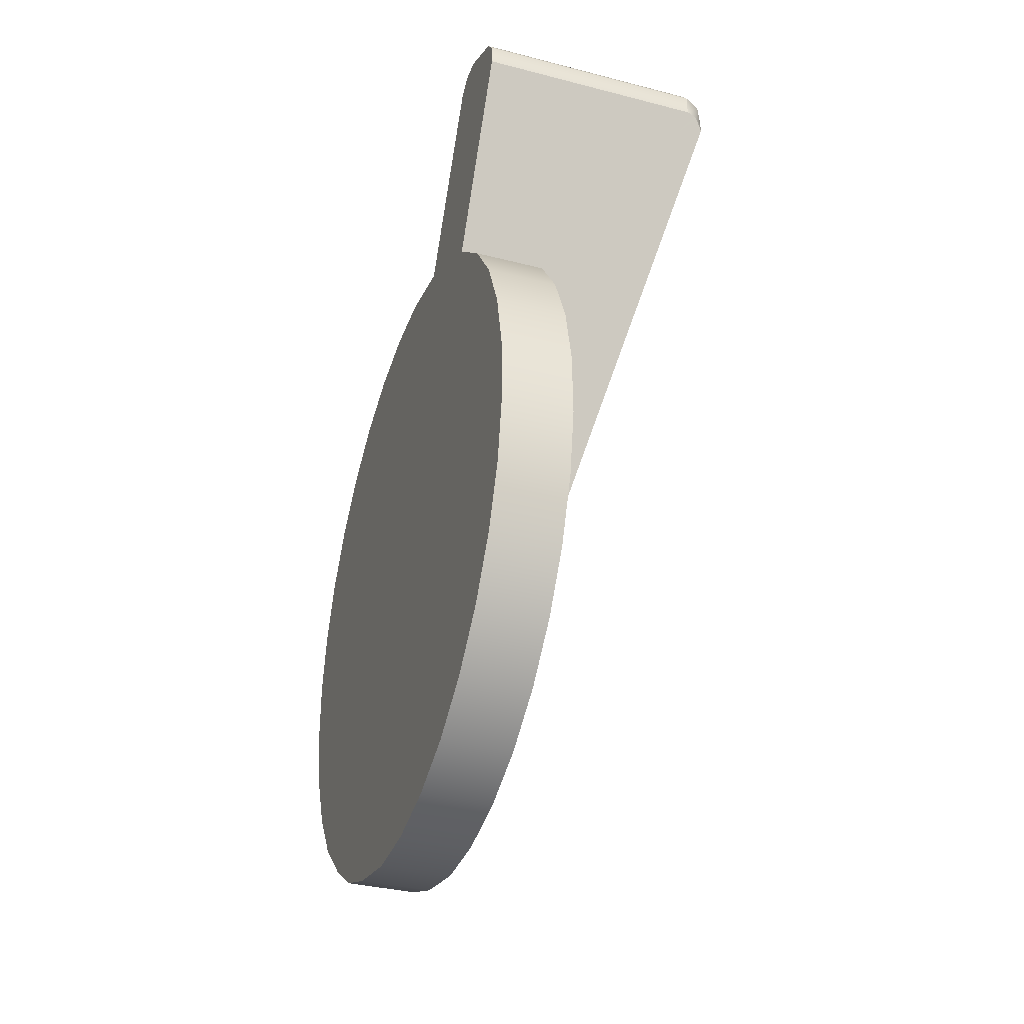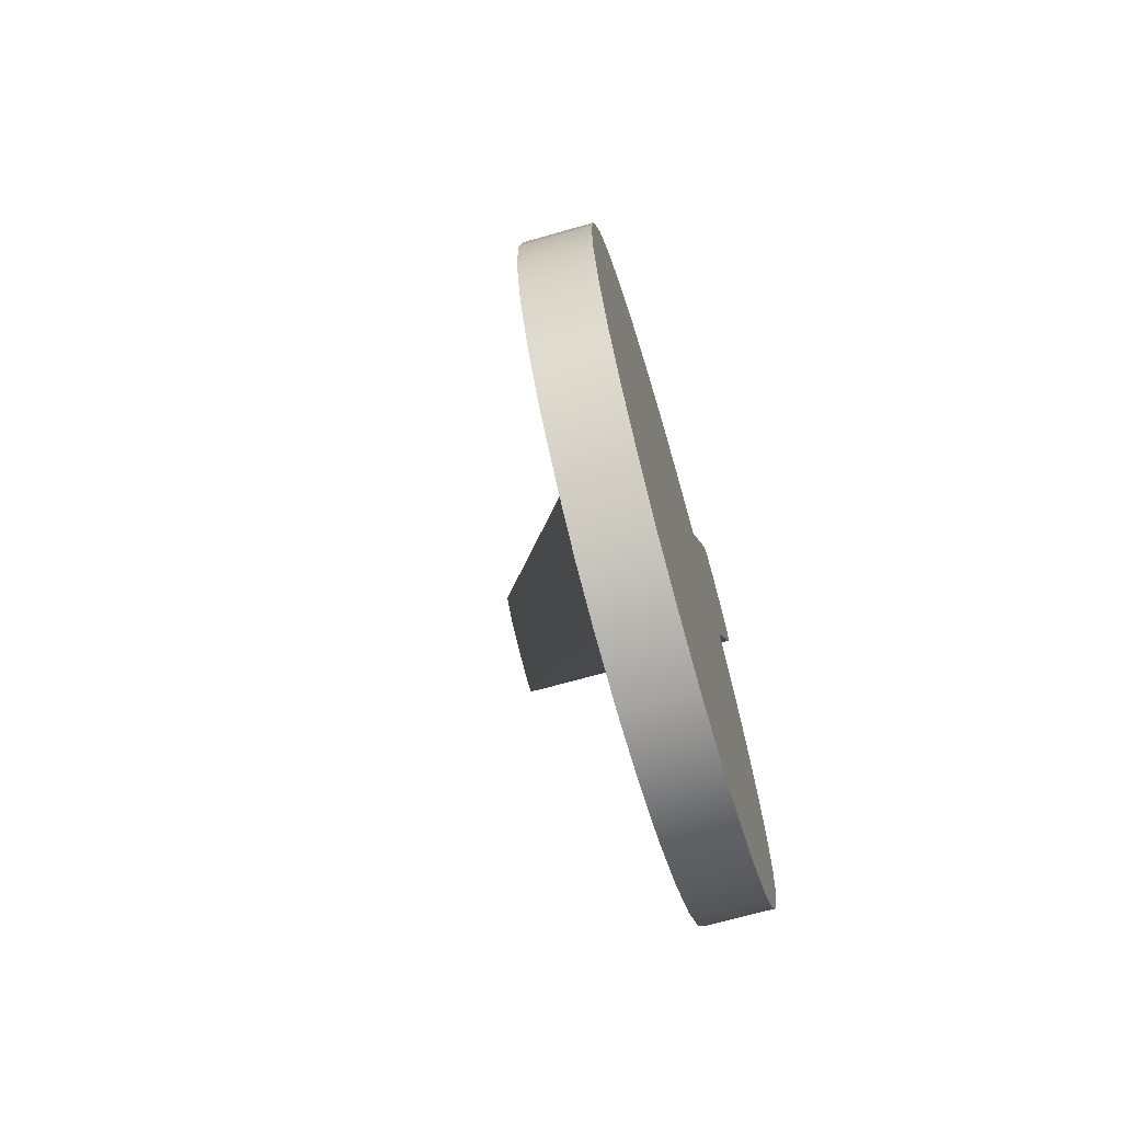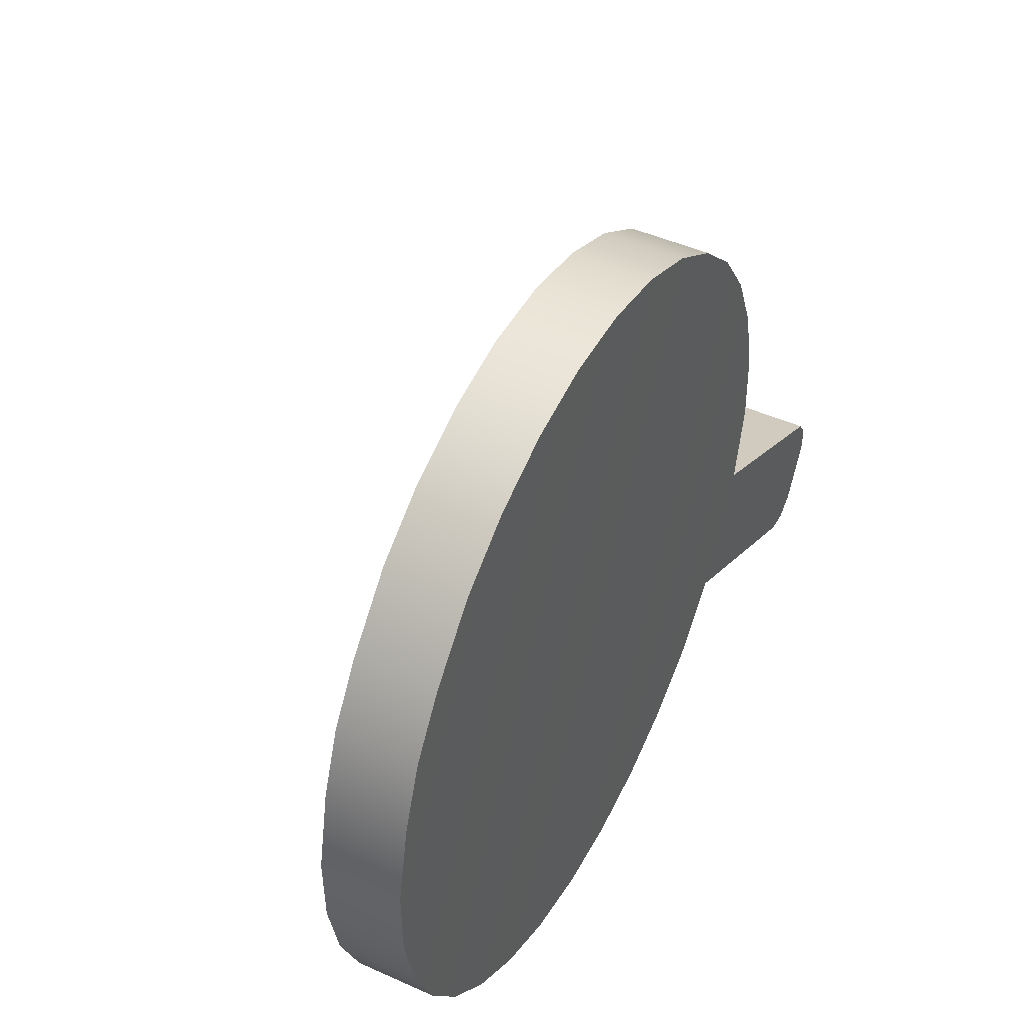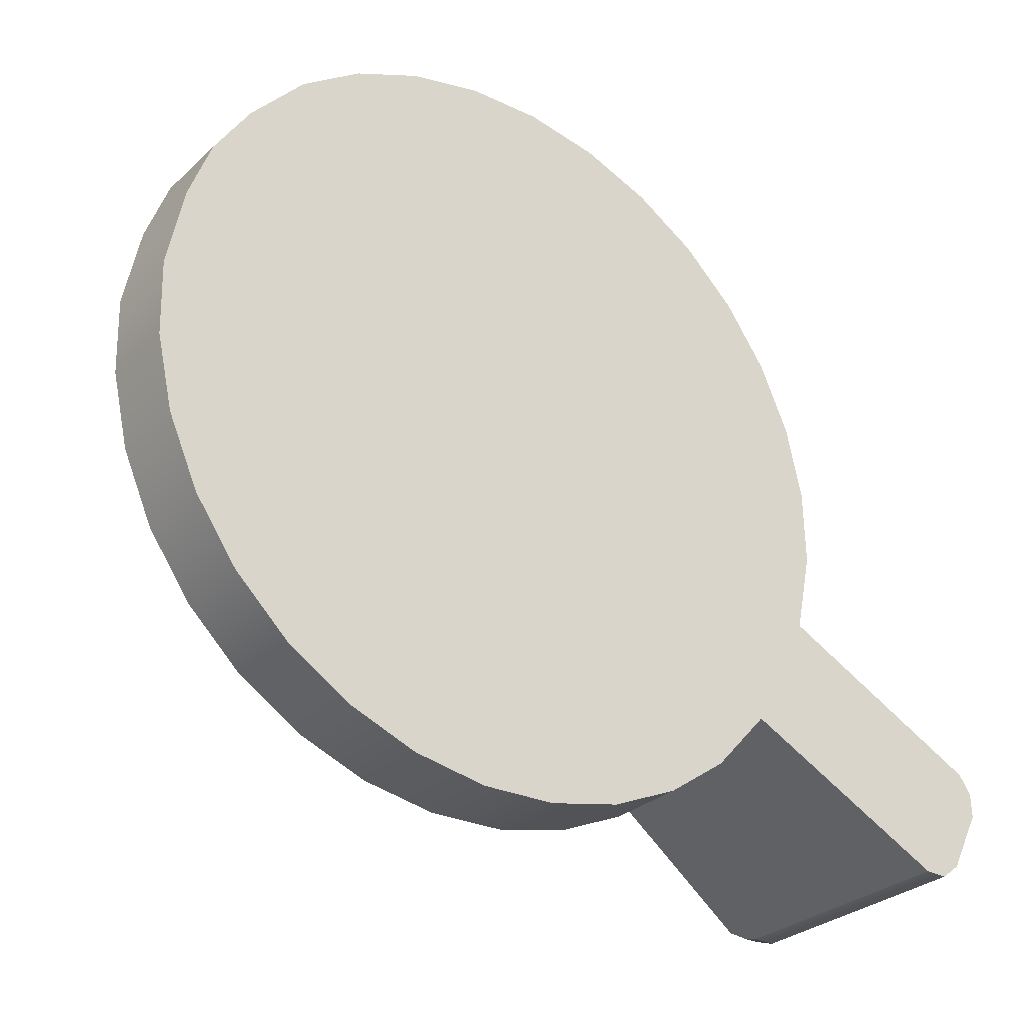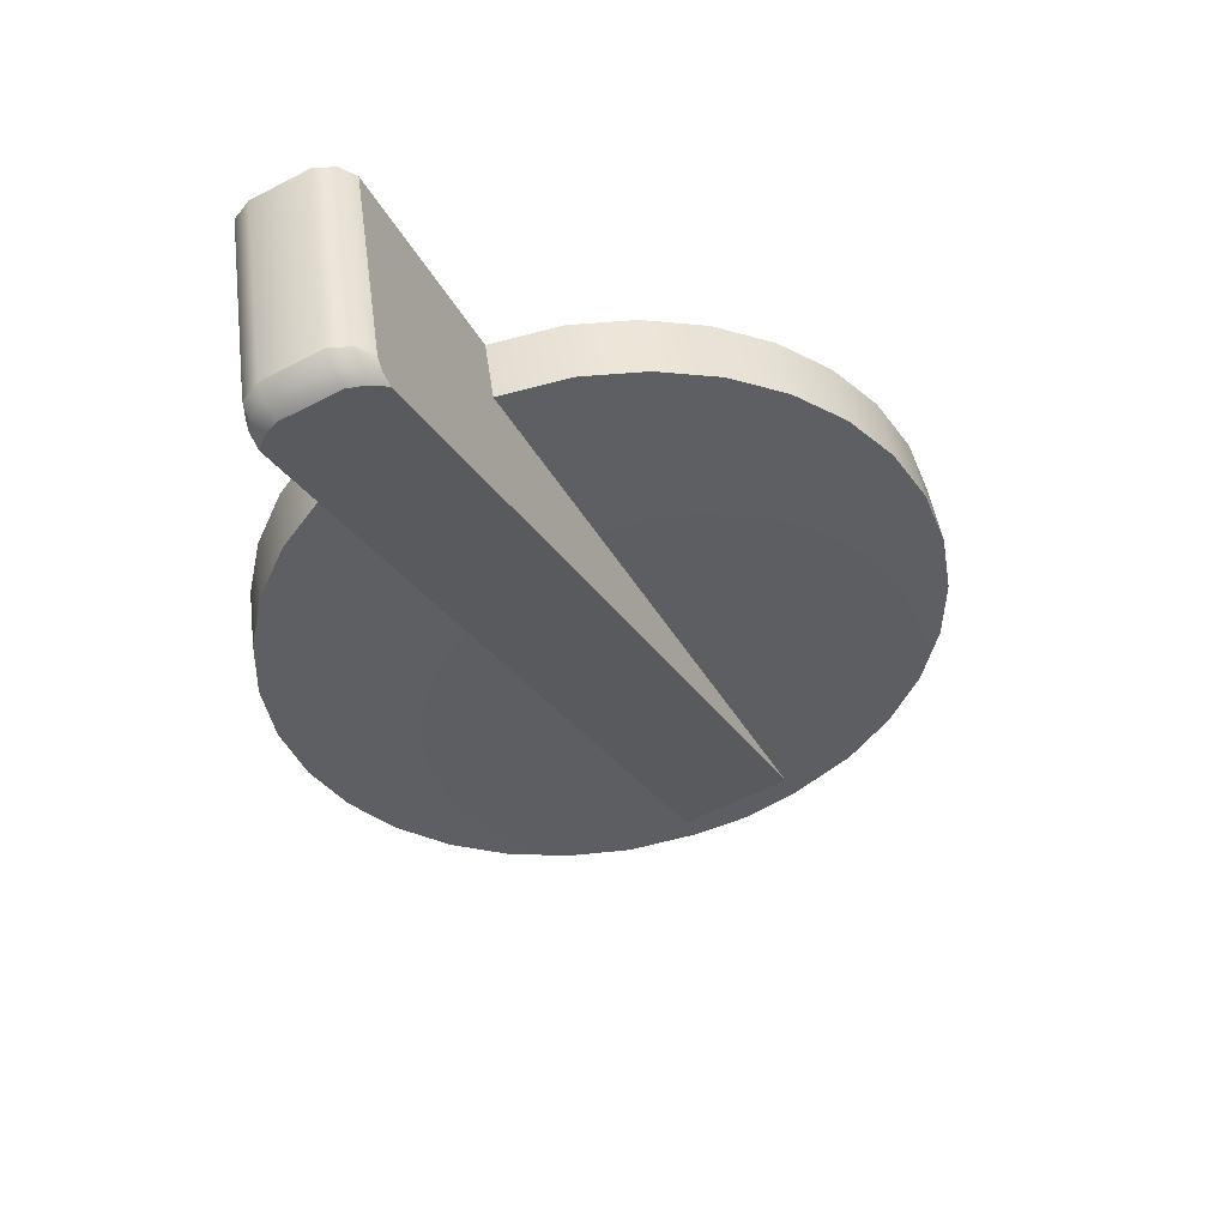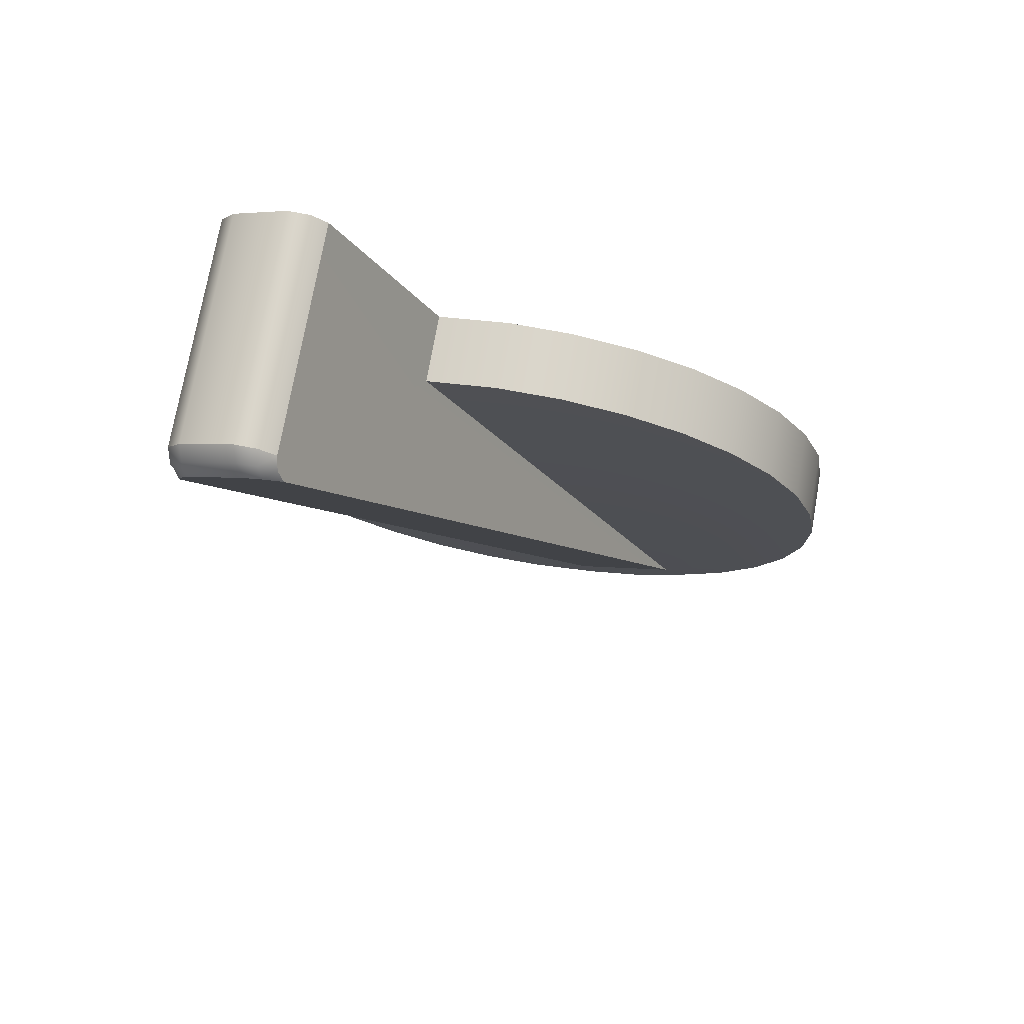
<metadata>
{"format":"obj","ext":"obj","renderer":"f3d","projection":"perspective","resolution":1024,"background":"white","views":[{"elev":-34.7,"azim":-19.0,"up":"+Z"},{"elev":-67.9,"azim":-164.0,"up":"+Z"},{"elev":45.8,"azim":-152.7,"up":"+Y"},{"elev":-28.9,"azim":-126.6,"up":"+Y"},{"elev":46.6,"azim":82.2,"up":"+Z"},{"elev":74.1,"azim":100.1,"up":"+Z"}]}
</metadata>
<code>
g weapon_glock_18c_selector
v -0.0006973 0.002183 0.006742
v 0.000762 0.002183 0.006742
v 0.0007619 0.0008411 0.00704
v -0.0006973 0.0008411 0.00704
v 0.000762 -0.0005331 0.00707
v -0.0006973 -0.0005331 0.00707
v 0.000762 -0.00202 0.006764
v -0.0006973 -0.00202 0.006764
v -0.0006973 0.003441 0.006188
v 0.000762 0.003441 0.006188
v -0.0006973 0.004567 0.0054
v 0.0007619 0.004567 0.0054
v -0.0006973 0.005517 0.004406
v 0.000762 0.005517 0.004406
v -0.0006973 0.006255 0.003247
v 0.000762 0.006255 0.003247
v -0.0006973 0.006753 0.001966
v 0.000762 0.006753 0.001966
v -0.0006973 0.006991 0.000612
v 0.000762 0.006991 0.000612
v -0.0006973 0.006961 -0.0007621
v 0.000762 0.006961 -0.0007621
v -0.0006973 0.006663 -0.002104
v 0.000762 0.006663 -0.002104
v -0.0006973 0.006109 -0.003362
v 0.000762 0.006109 -0.003362
v -0.0006973 0.005321 -0.004488
v 0.000762 0.005321 -0.004488
v -0.0006973 0.004194 -0.005505
v 0.000762 0.004194 -0.005505
v -0.0006973 0.003168 -0.006176
v 0.000762 0.003168 -0.006176
v -0.0006973 0.00202 -0.006607
v 0.000762 0.00202 -0.006607
v -0.0006973 0.0005331 -0.006912
v 0.000762 0.0005331 -0.006912
v -0.0006973 -0.0008411 -0.006882
v 0.000762 -0.0008411 -0.006882
v -0.0006973 -0.002183 -0.006584
v 0.000762 -0.002183 -0.006584
v -0.0006973 -0.003441 -0.00603
v 0.000762 -0.003441 -0.00603
v -0.0006973 -0.004567 -0.005242
v 0.000762 -0.004567 -0.005242
v -0.0006973 -0.005517 -0.004249
v 0.000762 -0.005517 -0.004249
v -0.0006973 -0.006255 -0.003089
v 0.000762 -0.006255 -0.003089
v -0.0006973 -0.006753 -0.001808
v 0.000762 -0.006753 -0.001808
v -0.0006973 -0.006991 -0.0004541
v 0.000762 -0.006991 -0.0004541
v -0.0006973 -0.006961 0.00092
v 0.000762 -0.006961 0.00092
v -0.0006973 -0.006663 0.002262
v 0.000762 -0.006663 0.002262
v -0.0006973 -0.006109 0.00352
v 0.000762 -0.006109 0.00352
v -0.0006973 -0.005321 0.004646
v 0.000762 -0.005321 0.004646
v -0.0006973 -0.004194 0.005663
v 0.000762 -0.004194 0.005663
v -0.0006973 -0.006961 0.00092
v -0.0006973 0.003441 0.006188
v -0.0006973 0.002183 0.006742
v -0.0006973 -0.006663 0.002262
v -0.0006973 -0.006109 0.00352
v -0.0006973 0.0008411 0.00704
v -0.0006973 -0.005321 0.004646
v -0.0006973 -0.0005331 0.00707
v -0.0006973 -0.004194 0.005663
v -0.0006973 -0.00202 0.006764
v -0.0006973 -0.00403 0.01073
v -0.0006973 -0.006204 0.009632
v -0.0006973 -0.00437 0.01097
v -0.0006973 -0.006217 0.01005
v -0.0006973 -0.005935 0.01041
v -0.0006973 -0.004819 0.01098
v -0.0006973 0.004567 0.0054
v -0.0006973 -0.006991 -0.0004541
v -0.0006973 0.005517 0.004406
v -0.0006973 -0.006753 -0.001808
v -0.0006973 0.006255 0.003247
v -0.0006973 -0.006255 -0.003089
v -0.0006973 0.006753 0.001966
v -0.0006973 -0.005517 -0.004249
v -0.0006973 0.006991 0.000612
v -0.0006973 -0.004567 -0.005242
v -0.0006973 0.006961 -0.0007621
v -0.0006973 -0.003441 -0.00603
v -0.0006973 0.006663 -0.002104
v -0.0006973 -0.002183 -0.006584
v -0.0006973 0.006109 -0.003362
v -0.0006973 -0.0008411 -0.006882
v -0.0006973 0.005321 -0.004488
v -0.0006973 0.0005331 -0.006912
v -0.0006973 0.004194 -0.005505
v -0.0006973 0.00202 -0.006607
v -0.0006973 0.003168 -0.006176
v 0.000762 0.002183 0.006742
v 0.000762 0.003441 0.006188
v 0.0007881 0.003944 -0.005012
v 0.0007619 0.004567 0.0054
v 0.000762 0.005517 0.004406
v 0.000762 0.006255 0.003247
v 0.000762 0.006753 0.001966
v 0.000762 0.006991 0.000612
v 0.000762 0.006961 -0.0007621
v 0.000762 0.006663 -0.002104
v 0.000762 0.006109 -0.003362
v 0.000762 0.005321 -0.004488
v 0.000762 0.004194 -0.005505
v 0.0007874 0.00283 -0.005577
v 0.000762 0.003168 -0.006176
v 0.000762 0.00202 -0.006607
v 0.0007867 0.001771 -0.006114
v 0.000762 0.0005331 -0.006912
v 0.000762 -0.0008411 -0.006882
v 0.000762 -0.002183 -0.006584
v 0.000762 -0.003441 -0.00603
v 0.000762 -0.004567 -0.005242
v 0.000762 -0.005517 -0.004249
v 0.000762 -0.006255 -0.003089
v 0.000762 -0.006753 -0.001808
v 0.000762 -0.006991 -0.0004541
v 0.000762 -0.006961 0.00092
v 0.000762 -0.006663 0.002262
v 0.000762 -0.006109 0.00352
v 0.000762 -0.005321 0.004646
v 0.000762 -0.004194 0.005663
v -0.0006973 -0.00437 0.01097
v -0.0006973 -0.00403 0.01073
v 0.004049 -0.00403 0.01073
v 0.004049 -0.004369 0.01097
v -0.0006973 -0.004819 0.01098
v 0.004049 -0.004819 0.01098
v 0.004049 -0.005935 0.01041
v -0.0006973 -0.005935 0.01041
v -0.0006973 -0.006217 0.01005
v 0.004049 -0.006217 0.01005
v -0.0006973 -0.006204 0.009632
v 0.004049 -0.006204 0.009632
v 0.000762 -0.004194 0.005663
v -0.0006973 -0.004194 0.005663
v -0.0006973 -0.006204 0.009632
v 0.004049 -0.006204 0.009632
v 0.004252 -0.006172 0.009568
v 0.004433 -0.006042 0.009312
v 0.0007867 0.001771 -0.006114
v 0.0007867 0.001771 -0.006114
v 0.004433 -0.006042 0.009312
v 0.0007874 0.00283 -0.005577
v 0.004431 -0.003862 0.0104
v 0.004489 -0.004225 0.01052
v 0.004492 -0.005912 0.009689
v 0.004524 -0.004591 0.01053
v 0.004524 -0.005707 0.009964
v 0.0007881 0.003944 -0.005012
v 0.0007881 0.003944 -0.005012
v 0.004431 -0.003862 0.0104
v 0.000762 -0.00202 0.006764
v 0.004312 -0.003979 0.01063
v 0.004049 -0.00403 0.01073
v -0.0006973 -0.00403 0.01073
v -0.0006973 -0.00202 0.006764
v 0.004049 -0.006204 0.009632
v 0.004049 -0.006217 0.01005
v 0.004339 -0.006128 0.009922
v 0.004252 -0.006172 0.009568
v 0.004492 -0.005912 0.009689
v 0.004524 -0.005707 0.009964
v 0.004353 -0.005854 0.01025
v 0.004524 -0.004591 0.01053
v 0.004354 -0.004739 0.01082
v 0.004338 -0.00434 0.01081
v 0.004489 -0.004225 0.01052
v 0.004312 -0.003979 0.01063
v 0.004431 -0.003862 0.0104
v 0.004433 -0.006042 0.009312
v 0.004049 -0.004369 0.01097
v 0.004049 -0.004819 0.01098
v 0.004049 -0.005935 0.01041
v 0.004049 -0.00403 0.01073
v 0.0007619 0.0008411 0.00704
v 0.000762 -0.0005331 0.00707
v 0.000762 -0.00202 0.006764
g weapon_glock_18c_selector_0
f 3 2 1
f 4 3 1
f 5 3 4
f 6 5 4
f 7 5 6
f 8 7 6
f 1 2 9
f 2 10 9
f 9 10 11
f 10 12 11
f 11 12 13
f 12 14 13
f 13 14 15
f 14 16 15
f 15 16 17
f 16 18 17
f 17 18 19
f 18 20 19
f 19 20 21
f 20 22 21
f 21 22 23
f 22 24 23
f 23 24 25
f 24 26 25
f 25 26 27
f 26 28 27
f 27 28 29
f 28 30 29
f 29 30 31
f 30 32 31
f 31 32 33
f 32 34 33
f 33 34 35
f 34 36 35
f 35 36 37
f 36 38 37
f 37 38 39
f 38 40 39
f 39 40 41
f 40 42 41
f 41 42 43
f 42 44 43
f 43 44 45
f 44 46 45
f 45 46 47
f 46 48 47
f 47 48 49
f 48 50 49
f 49 50 51
f 50 52 51
f 51 52 53
f 52 54 53
f 53 54 55
f 54 56 55
f 55 56 57
f 56 58 57
f 57 58 59
f 58 60 59
f 59 60 61
f 60 62 61
f 65 64 63
f 66 65 63
f 65 66 67
f 68 65 67
f 68 67 69
f 70 68 69
f 70 69 71
f 72 70 71
f 73 72 71
f 74 73 71
f 75 73 74
f 76 75 74
f 75 76 77
f 78 75 77
f 63 64 79
f 80 63 79
f 80 79 81
f 82 80 81
f 82 81 83
f 84 82 83
f 84 83 85
f 86 84 85
f 86 85 87
f 88 86 87
f 88 87 89
f 90 88 89
f 90 89 91
f 92 90 91
f 92 91 93
f 94 92 93
f 94 93 95
f 96 94 95
f 96 95 97
f 98 96 97
f 99 98 97
f 102 101 100
f 103 101 102
f 104 103 102
f 105 104 102
f 106 105 102
f 107 106 102
f 108 107 102
f 109 108 102
f 110 109 102
f 111 110 102
f 112 111 102
f 102 113 112
f 113 114 112
f 114 113 115
f 113 116 115
f 115 116 117
f 117 116 118
f 118 116 119
f 119 116 120
f 120 116 121
f 121 116 122
f 122 116 123
f 123 116 124
f 124 116 125
f 125 116 126
f 126 116 127
f 127 116 128
f 128 116 129
f 129 116 130
f 133 132 131
f 134 133 131
f 134 131 135
f 136 134 135
f 137 136 135
f 138 137 135
f 137 138 139
f 140 137 139
f 140 139 141
f 142 140 141
f 145 144 143
f 146 145 143
f 147 146 143
f 148 147 143
f 149 148 143
f 152 151 150
f 153 151 152
f 151 153 154
f 155 151 154
f 155 154 156
f 157 155 156
f 158 153 152
f 161 160 159
f 162 160 161
f 163 162 161
f 164 163 161
f 165 164 161
f 168 167 166
f 169 168 166
f 170 168 169
f 168 170 171
f 172 168 171
f 167 168 172
f 172 171 173
f 174 172 173
f 175 174 173
f 176 175 173
f 177 175 176
f 178 177 176
f 179 170 169
f 174 175 180
f 181 174 180
f 172 174 181
f 182 172 181
f 182 167 172
f 175 177 183
f 180 175 183
f 184 102 100
f 185 102 184
f 186 102 185

</code>
